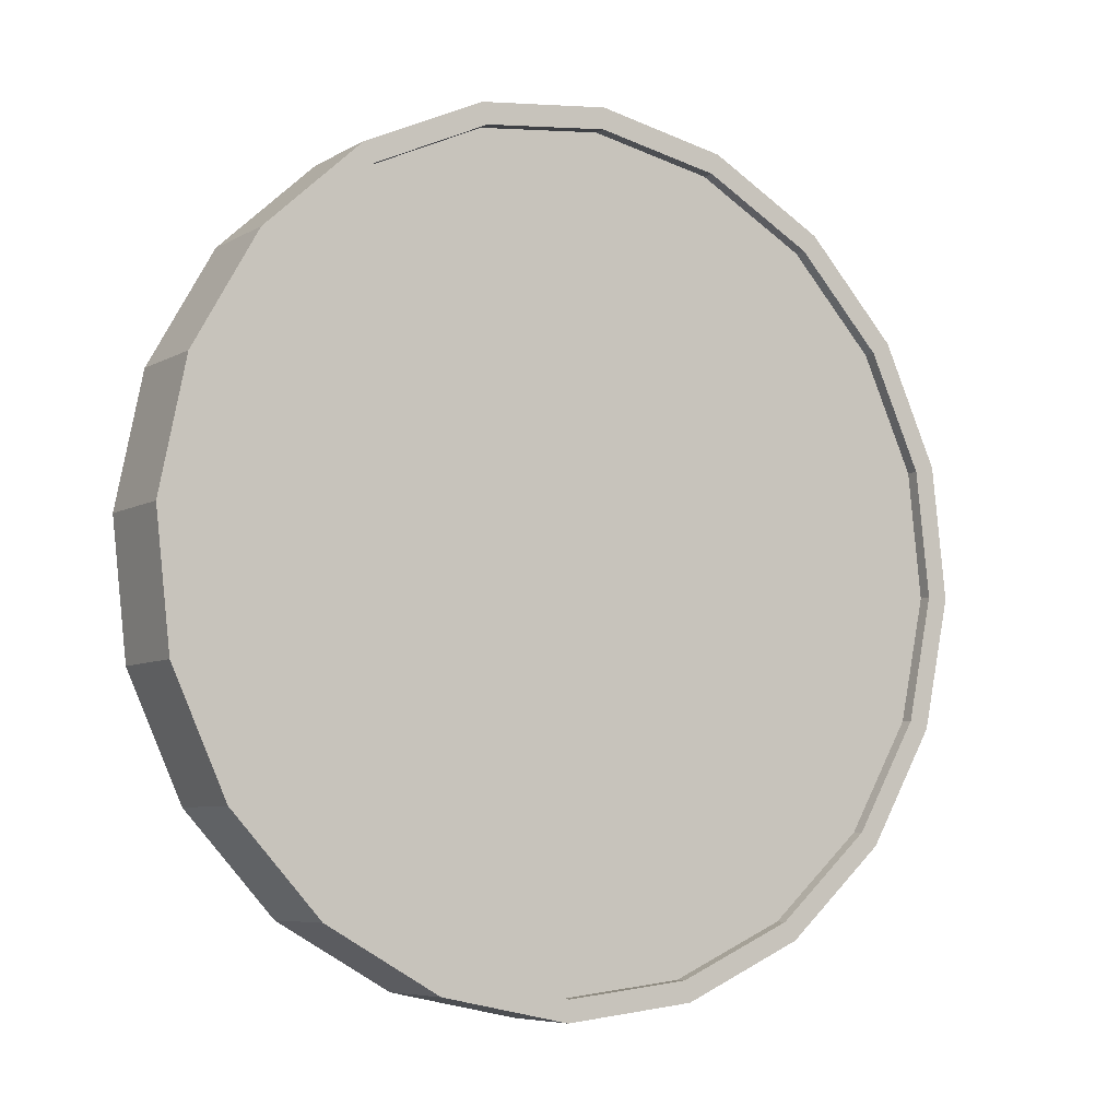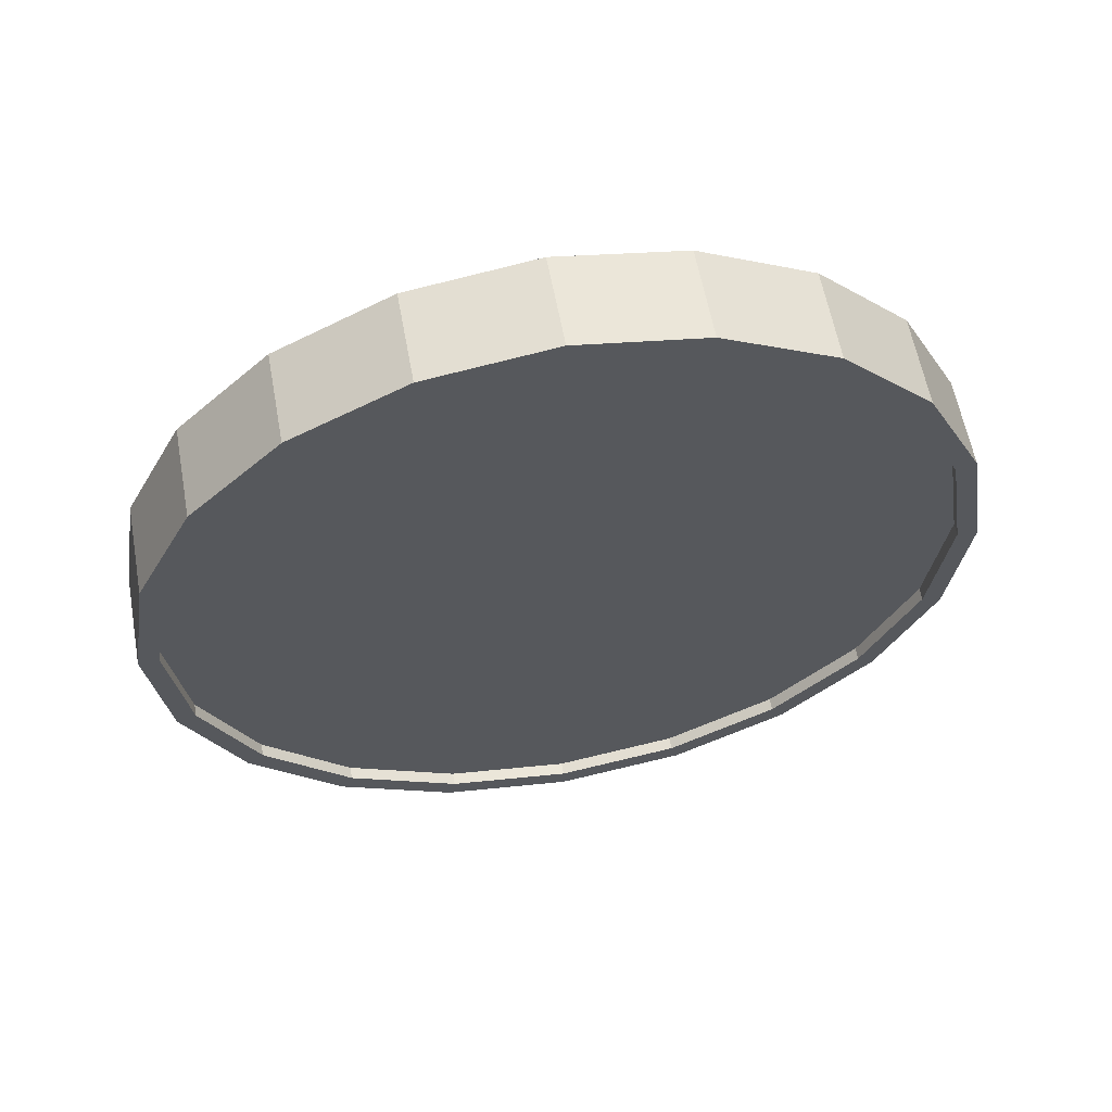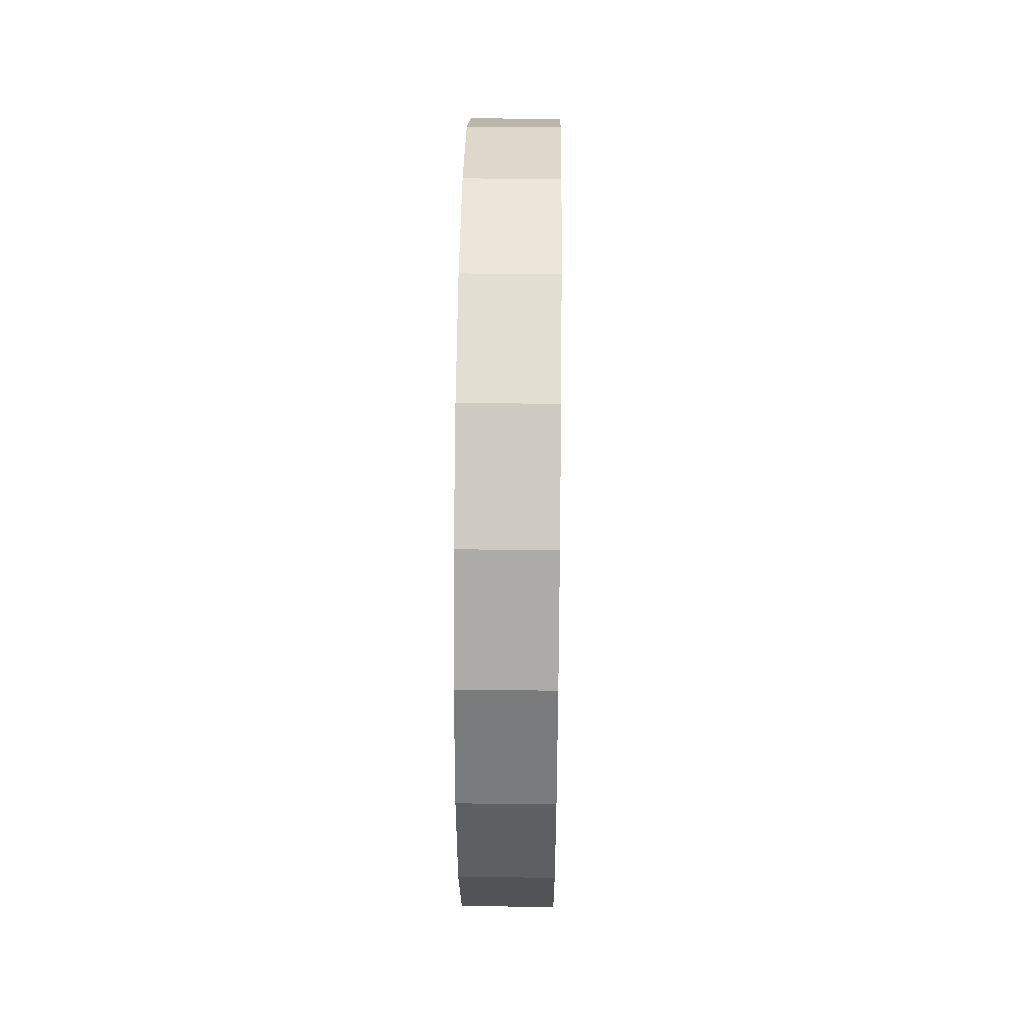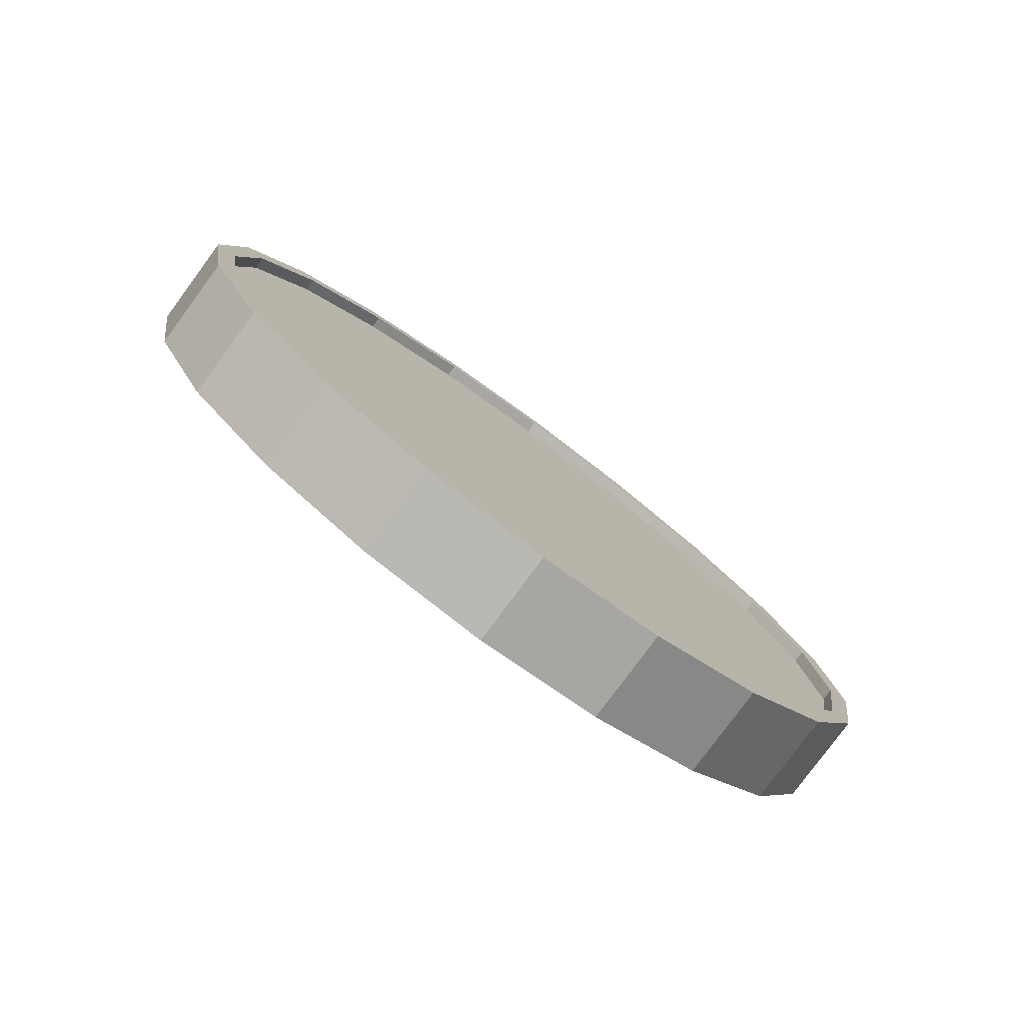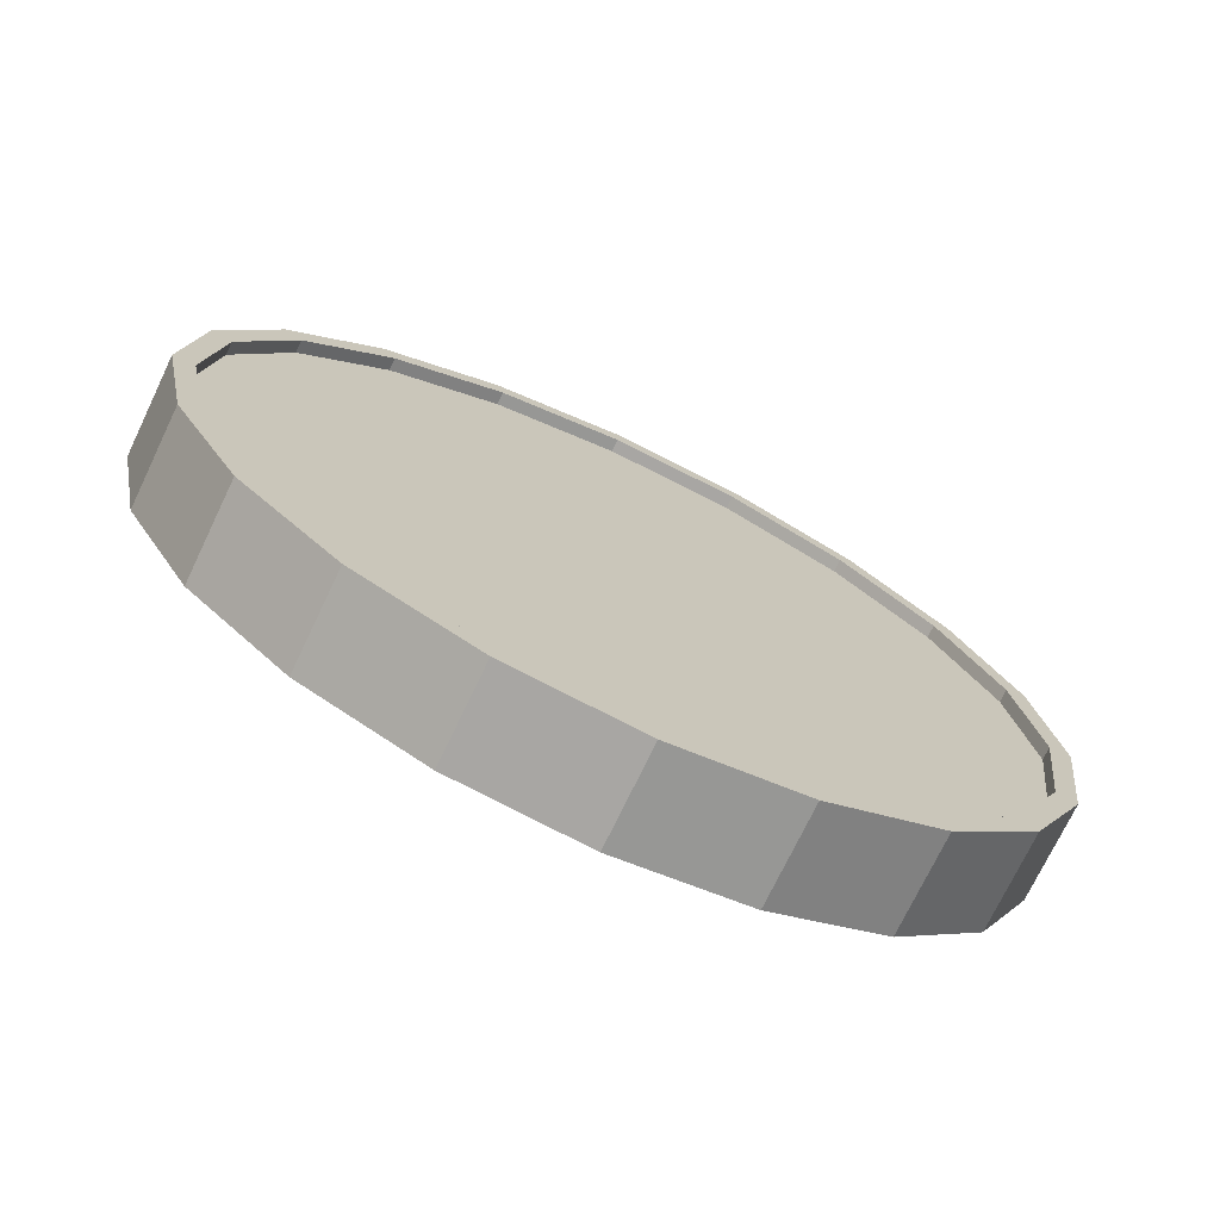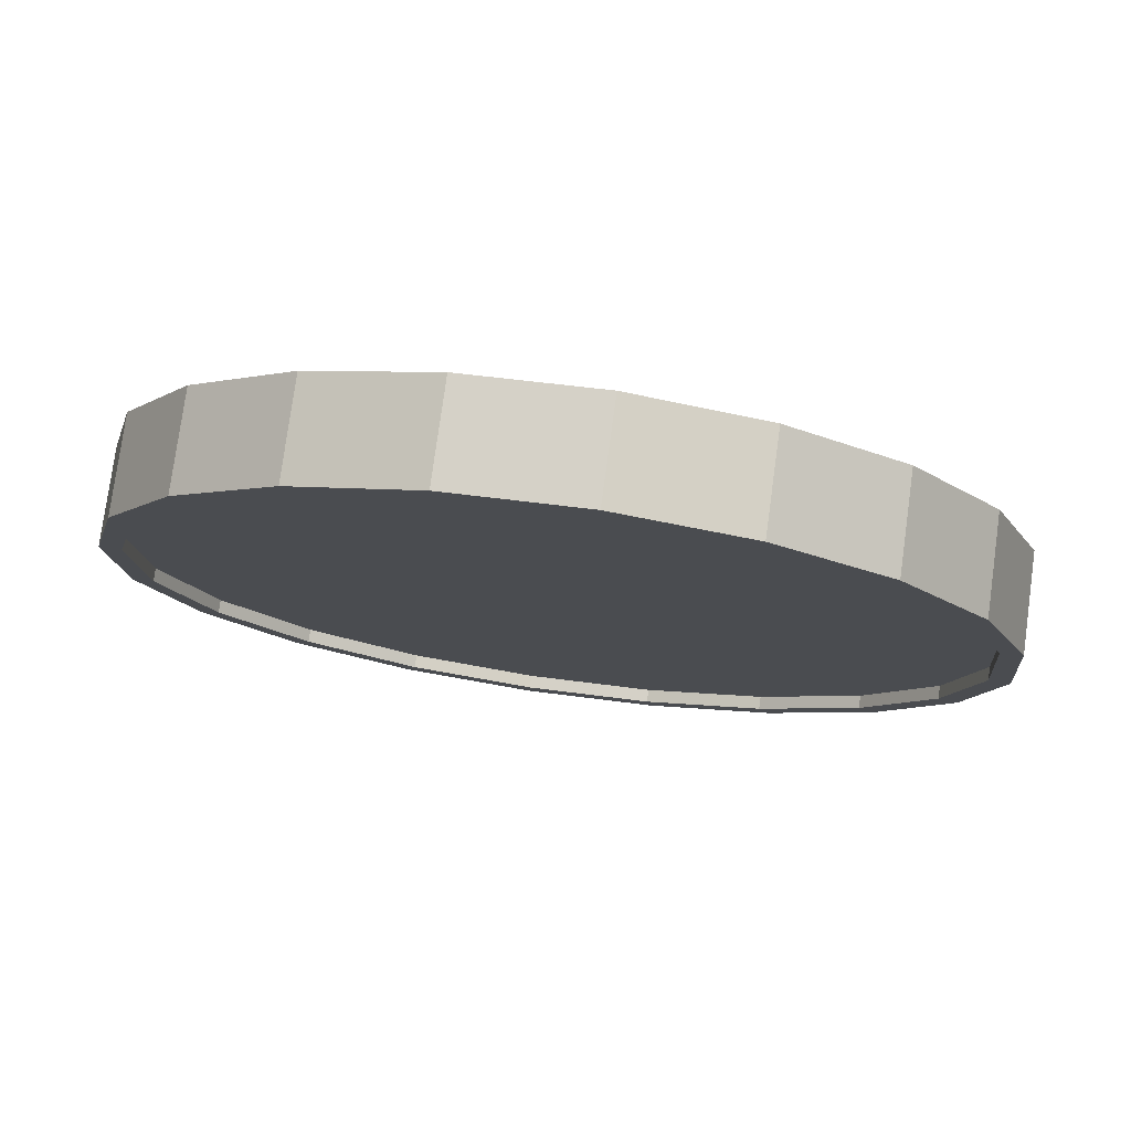
<metadata>
{"format":"obj","ext":"obj","renderer":"f3d","projection":"perspective","resolution":1024,"background":"white","views":[{"elev":-42.3,"azim":-127.1,"up":"+Z"},{"elev":59.1,"azim":-130.3,"up":"+Y"},{"elev":40.6,"azim":-29.2,"up":"+Y"},{"elev":-79.3,"azim":-156.4,"up":"+Y"},{"elev":73.8,"azim":-60.2,"up":"+Z"},{"elev":-72.4,"azim":81.0,"up":"+Z"}]}
</metadata>
<code>
o Cylinder
v 0.402 1 -0.9225
v 0.5972 1 -0.8099
v 0.3776 0.691 -0.8801
v 0.5728 0.691 -0.7676
v 0.3066 0.4122 -0.7571
v 0.5018 0.4122 -0.6445
v 0.1961 0.191 -0.5655
v 0.3913 0.191 -0.4529
v 0.05678 0.04894 -0.324
v 0.252 0.04894 -0.2114
v -0.09761 -0 -0.0563
v 0.09761 -0 0.0563
v -0.252 0.04894 0.2114
v -0.05678 0.04894 0.324
v -0.3913 0.191 0.4529
v -0.1961 0.191 0.5655
v -0.5018 0.4122 0.6445
v -0.3066 0.4122 0.7571
v -0.5728 0.691 0.7676
v -0.3776 0.691 0.8801
v -0.5972 1 0.8099
v -0.402 1 0.9225
v -0.5728 1.309 0.7676
v -0.3776 1.309 0.8801
v -0.5018 1.588 0.6445
v -0.3066 1.588 0.7571
v -0.3913 1.809 0.4529
v -0.1961 1.809 0.5655
v -0.252 1.951 0.2114
v -0.05678 1.951 0.324
v -0.09761 2 -0.0563
v 0.09761 2 0.0563
v 0.05678 1.951 -0.324
v 0.252 1.951 -0.2114
v 0.1961 1.809 -0.5655
v 0.3913 1.809 -0.4529
v 0.3066 1.588 -0.7571
v 0.5018 1.588 -0.6445
v 0.3776 1.309 -0.8801
v 0.5728 1.309 -0.7676
v 0.549 0.7064 -0.7264
v 0.5722 1 -0.7666
v 0.4816 0.4416 -0.6095
v 0.3766 0.2314 -0.4274
v 0.2443 0.0965 -0.198
v 0.09761 0.05 0.0563
v -0.04906 0.0965 0.3106
v -0.1814 0.2314 0.54
v -0.2864 0.4416 0.7221
v -0.3538 0.7064 0.839
v -0.377 1 0.8792
v -0.3538 1.294 0.839
v -0.2864 1.558 0.7221
v -0.1814 1.769 0.54
v -0.04906 1.904 0.3106
v 0.09761 1.95 0.0563
v 0.2443 1.904 -0.198
v 0.3766 1.769 -0.4274
v 0.4816 1.558 -0.6095
v 0.549 1.294 -0.7264
v 0.523 0.7064 -0.7413
v 0.5463 1 -0.7816
v 0.4556 0.4416 -0.6245
v 0.3506 0.2314 -0.4424
v 0.2183 0.0965 -0.213
v 0.07162 0.05 0.04131
v -0.07505 0.0965 0.2956
v -0.2074 0.2314 0.525
v -0.3124 0.4416 0.7071
v -0.3798 0.7064 0.824
v -0.403 1 0.8642
v -0.3798 1.294 0.824
v -0.3124 1.558 0.7071
v -0.2074 1.769 0.525
v -0.07505 1.904 0.2956
v 0.07162 1.95 0.04131
v 0.2183 1.904 -0.213
v 0.3506 1.769 -0.4424
v 0.4556 1.558 -0.6245
v 0.523 1.294 -0.7413
v 0.377 1 -0.8792
v 0.3538 0.7064 -0.839
v 0.2864 0.4416 -0.7221
v 0.1814 0.2314 -0.54
v 0.04906 0.0965 -0.3106
v -0.09761 0.05 -0.0563
v -0.2443 0.0965 0.198
v -0.3766 0.2314 0.4274
v -0.4816 0.4416 0.6095
v -0.549 0.7064 0.7264
v -0.5722 1 0.7666
v -0.549 1.294 0.7264
v -0.4816 1.558 0.6095
v -0.3766 1.769 0.4274
v -0.2443 1.904 0.198
v -0.09761 1.95 -0.0563
v 0.04906 1.904 -0.3106
v 0.1814 1.769 -0.54
v 0.2864 1.558 -0.7221
v 0.3538 1.294 -0.839
v 0.403 1 -0.8642
v 0.3798 0.7064 -0.824
v 0.3124 0.4416 -0.7071
v 0.2074 0.2314 -0.525
v 0.07505 0.0965 -0.2956
v -0.07162 0.05 -0.04131
v -0.2183 0.0965 0.213
v -0.3506 0.2314 0.4424
v -0.4556 0.4416 0.6245
v -0.523 0.7064 0.7413
v -0.5463 1 0.7816
v -0.523 1.294 0.7413
v -0.4556 1.558 0.6245
v -0.3506 1.769 0.4424
v -0.2183 1.904 0.213
v -0.07162 1.95 -0.04131
v 0.07505 1.904 -0.2956
v 0.2074 1.769 -0.525
v 0.3124 1.558 -0.7071
v 0.3798 1.294 -0.824
g Cylinder_Cylinder_Material.001
f 1 2 4 3
f 3 4 6 5
f 5 6 8 7
f 7 8 10 9
f 9 10 12 11
f 11 12 14 13
f 13 14 16 15
f 15 16 18 17
f 17 18 20 19
f 19 20 22 21
f 21 22 24 23
f 23 24 26 25
f 25 26 28 27
f 27 28 30 29
f 29 30 32 31
f 31 32 34 33
f 33 34 36 35
f 35 36 38 37
f 14 12 46 47
f 37 38 40 39
f 39 40 2 1
f 21 23 92 91
f 50 49 69 70
f 24 22 51 52
f 34 32 56 57
f 10 8 44 45
f 20 18 49 50
f 30 28 54 55
f 40 38 59 60
f 6 4 41 43
f 16 14 47 48
f 26 24 52 53
f 36 34 57 58
f 12 10 45 46
f 22 20 50 51
f 32 30 55 56
f 2 40 60 42
f 8 6 43 44
f 18 16 48 49
f 4 2 42 41
f 28 26 53 54
f 38 36 58 59
f 61 62 80 79 78 77 76 75 74 73 72 71 70 69 68 67 66 65 64 63
f 43 41 61 63
f 58 57 77 78
f 51 50 70 71
f 44 43 63 64
f 59 58 78 79
f 52 51 71 72
f 45 44 64 65
f 60 59 79 80
f 53 52 72 73
f 46 45 65 66
f 42 60 80 62
f 54 53 73 74
f 47 46 66 67
f 55 54 74 75
f 48 47 67 68
f 56 55 75 76
f 49 48 68 69
f 41 42 62 61
f 57 56 76 77
f 83 84 104 103
f 31 33 97 96
f 7 9 85 84
f 17 19 90 89
f 27 29 95 94
f 37 39 100 99
f 3 5 83 82
f 13 15 88 87
f 23 25 93 92
f 33 35 98 97
f 9 11 86 85
f 19 21 91 90
f 29 31 96 95
f 39 1 81 100
f 5 7 84 83
f 15 17 89 88
f 1 3 82 81
f 25 27 94 93
f 35 37 99 98
f 11 13 87 86
f 101 102 103 104 105 106 107 108 109 110 111 112 113 114 115 116 117 118 119 120
f 98 99 119 118
f 91 92 112 111
f 84 85 105 104
f 99 100 120 119
f 92 93 113 112
f 85 86 106 105
f 100 81 101 120
f 93 94 114 113
f 86 87 107 106
f 94 95 115 114
f 87 88 108 107
f 95 96 116 115
f 88 89 109 108
f 81 82 102 101
f 96 97 117 116
f 89 90 110 109
f 82 83 103 102
f 97 98 118 117
f 90 91 111 110

</code>
